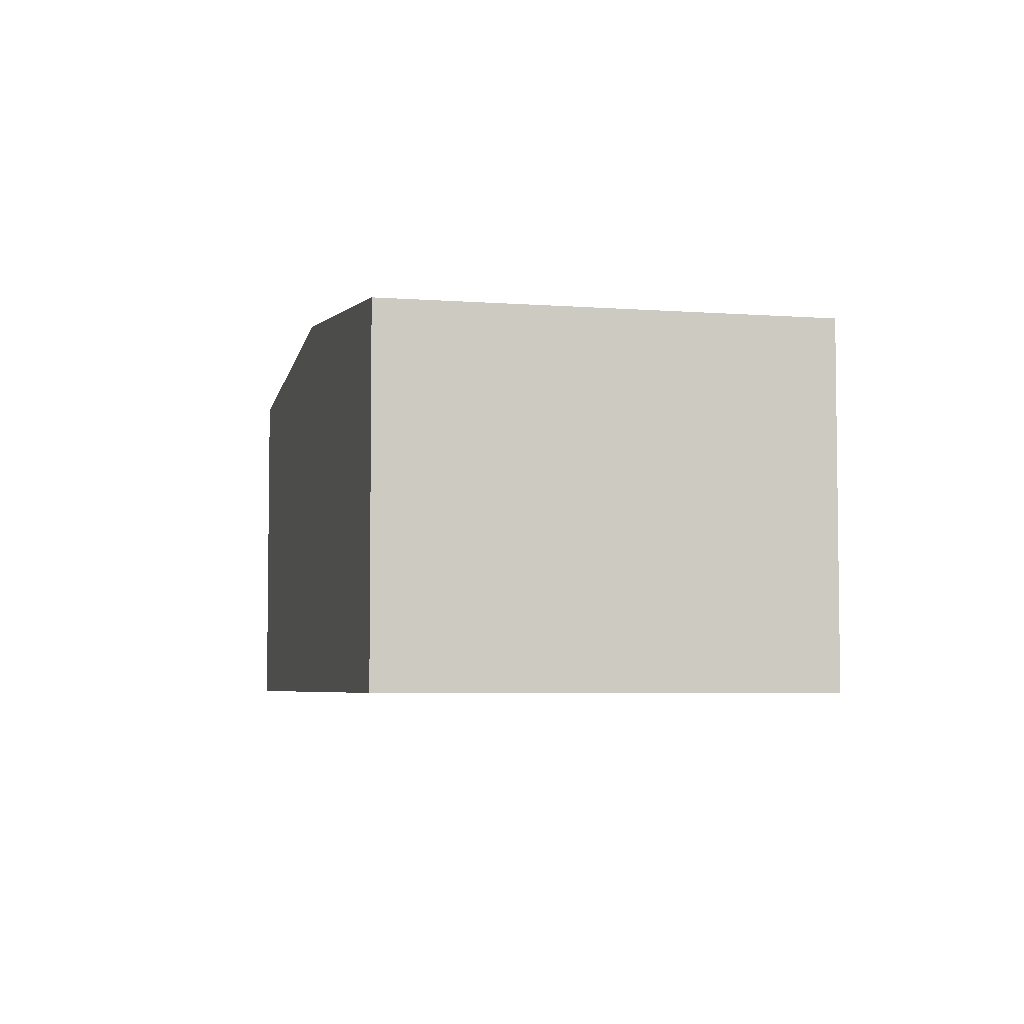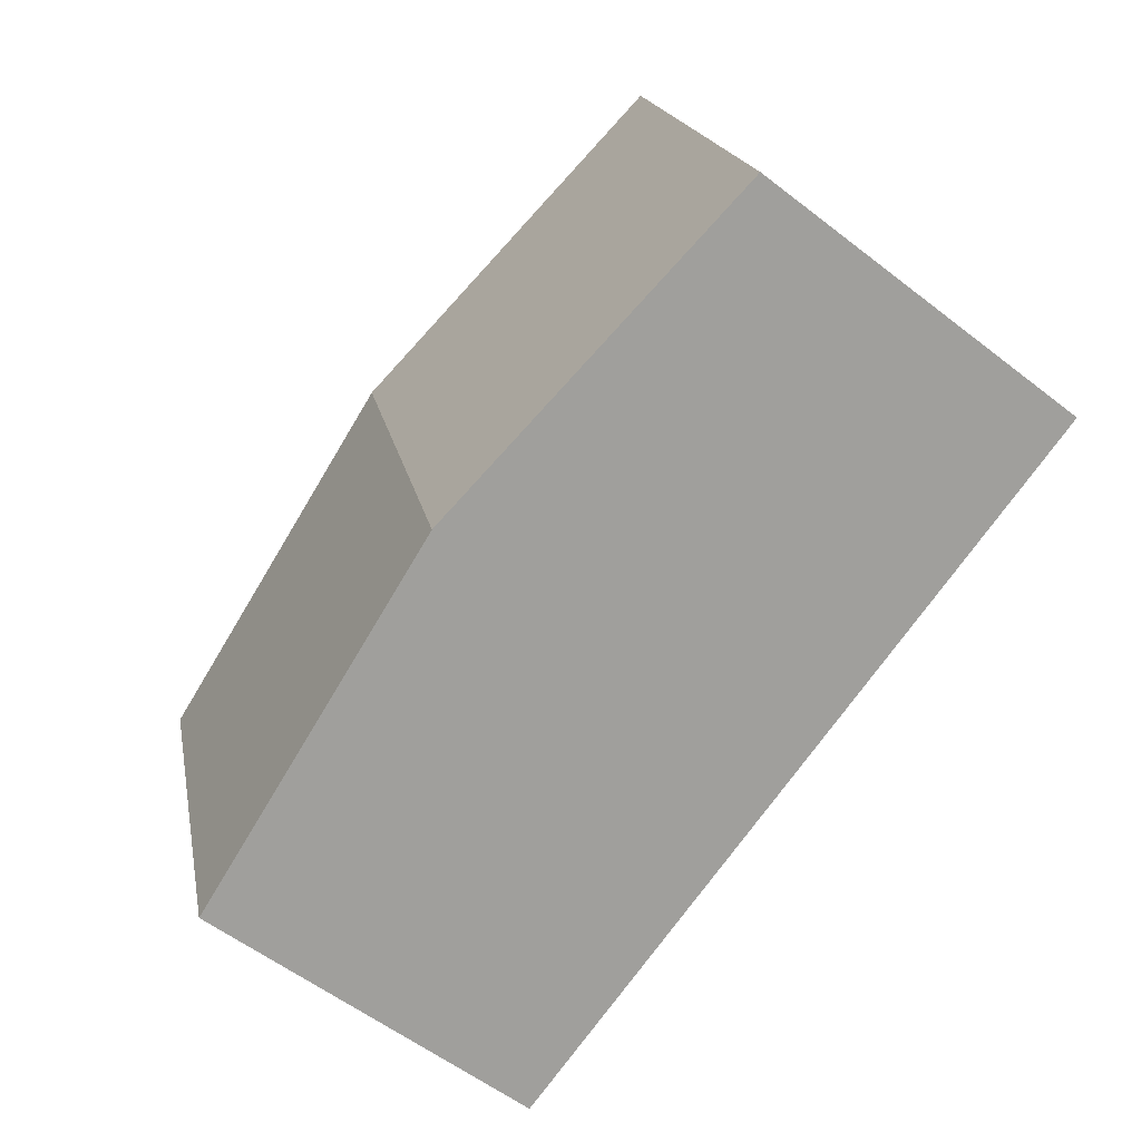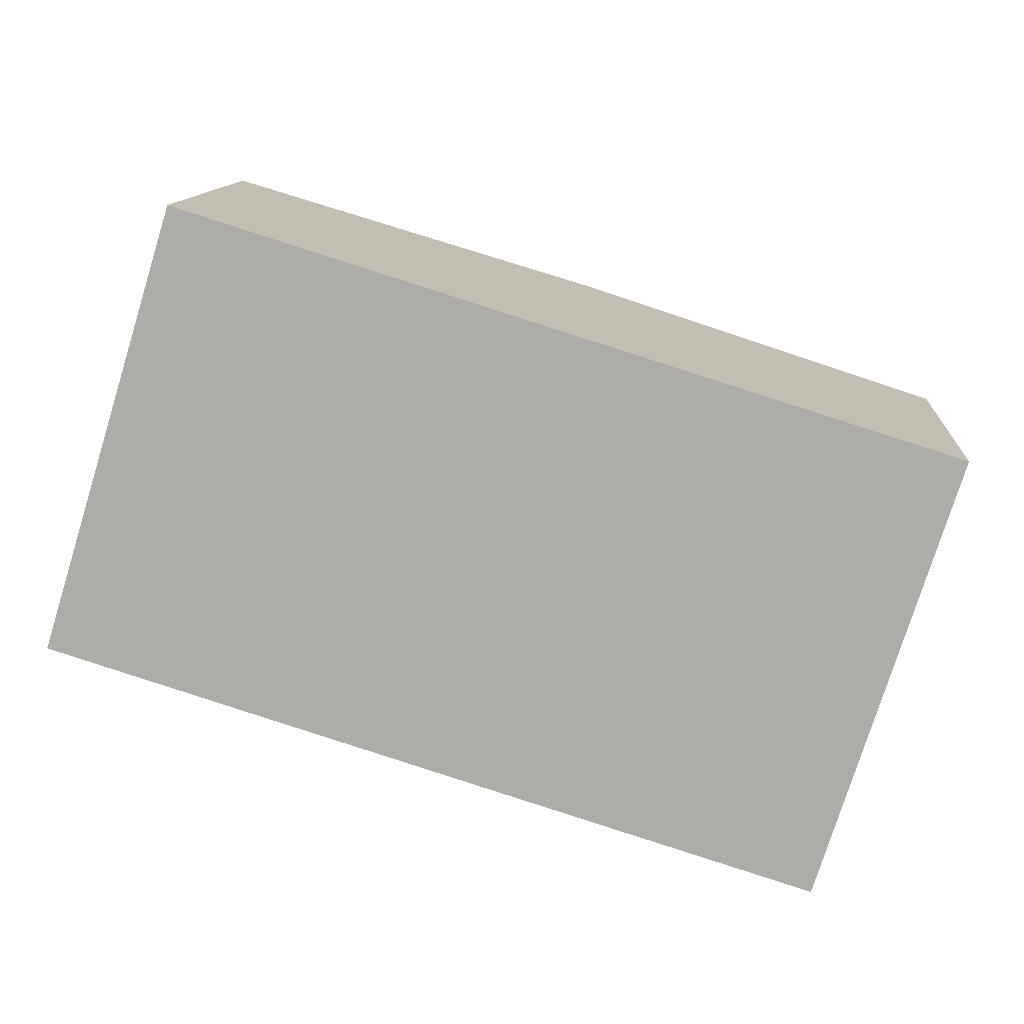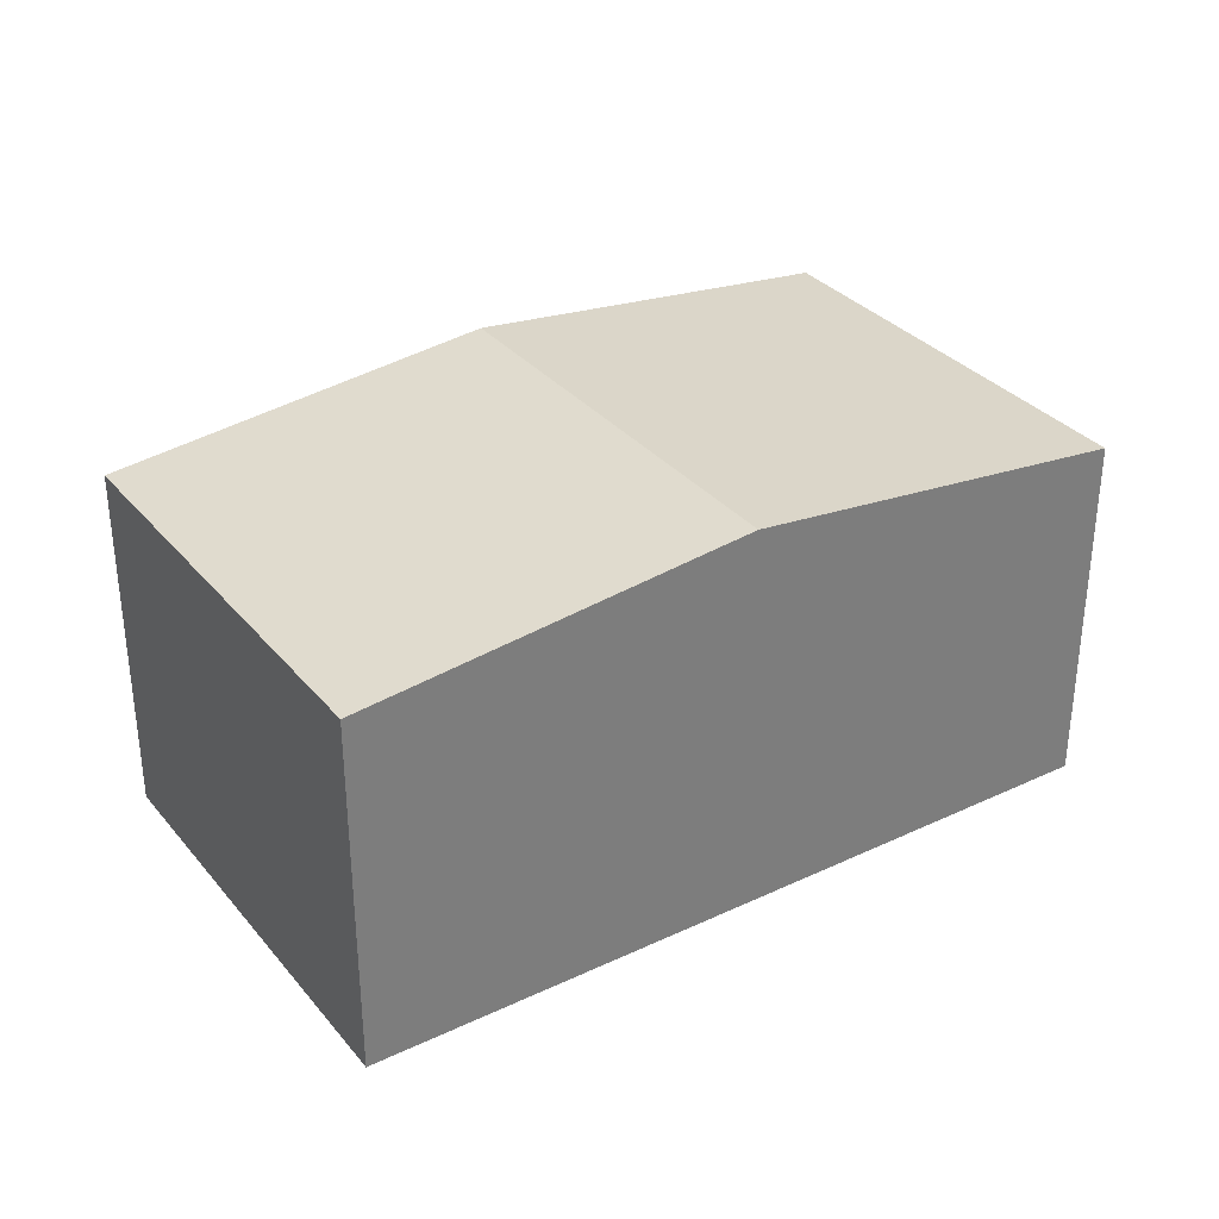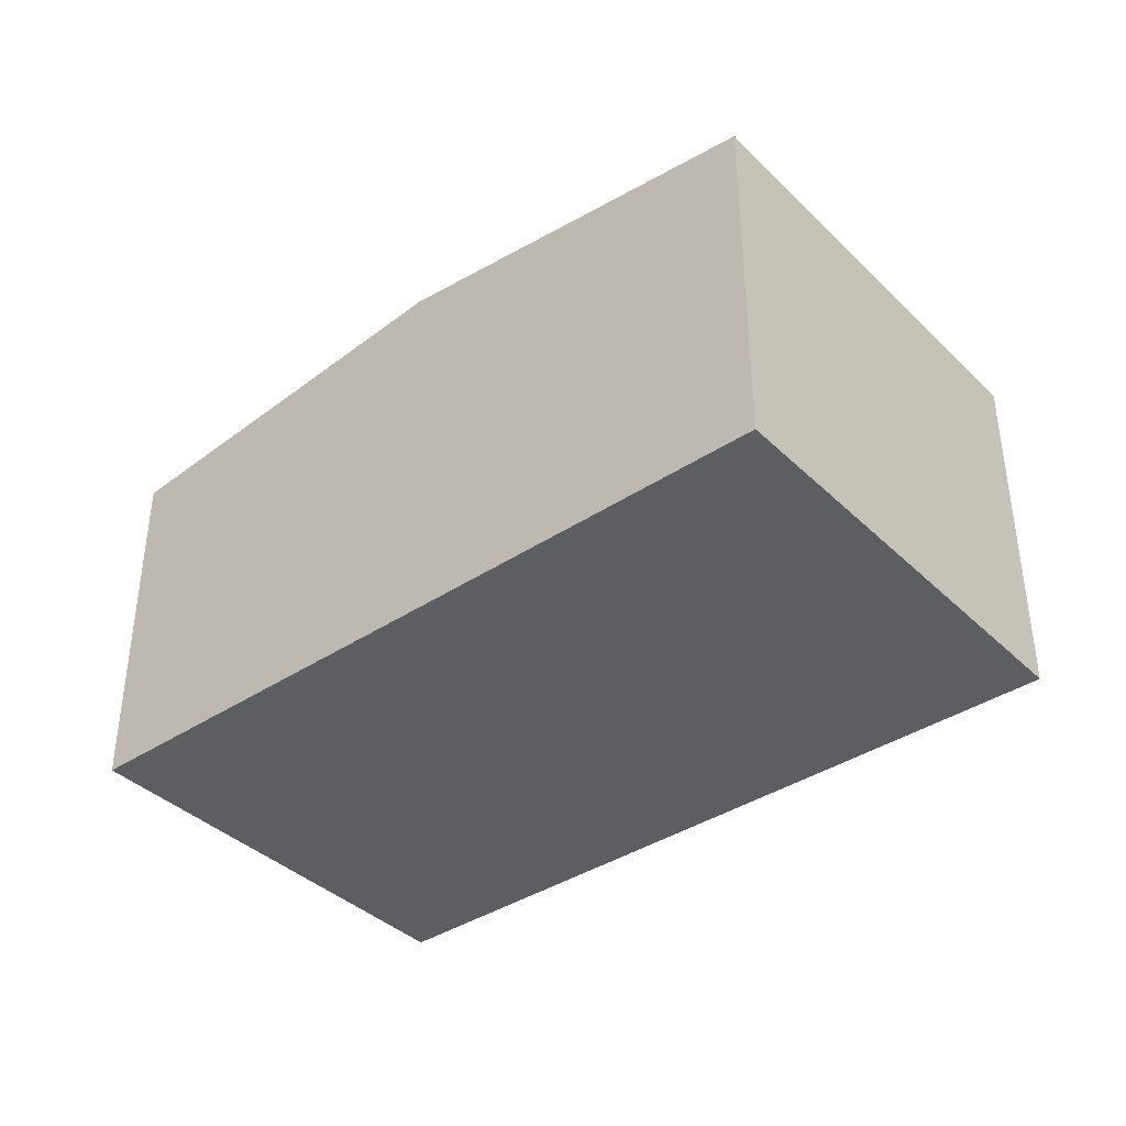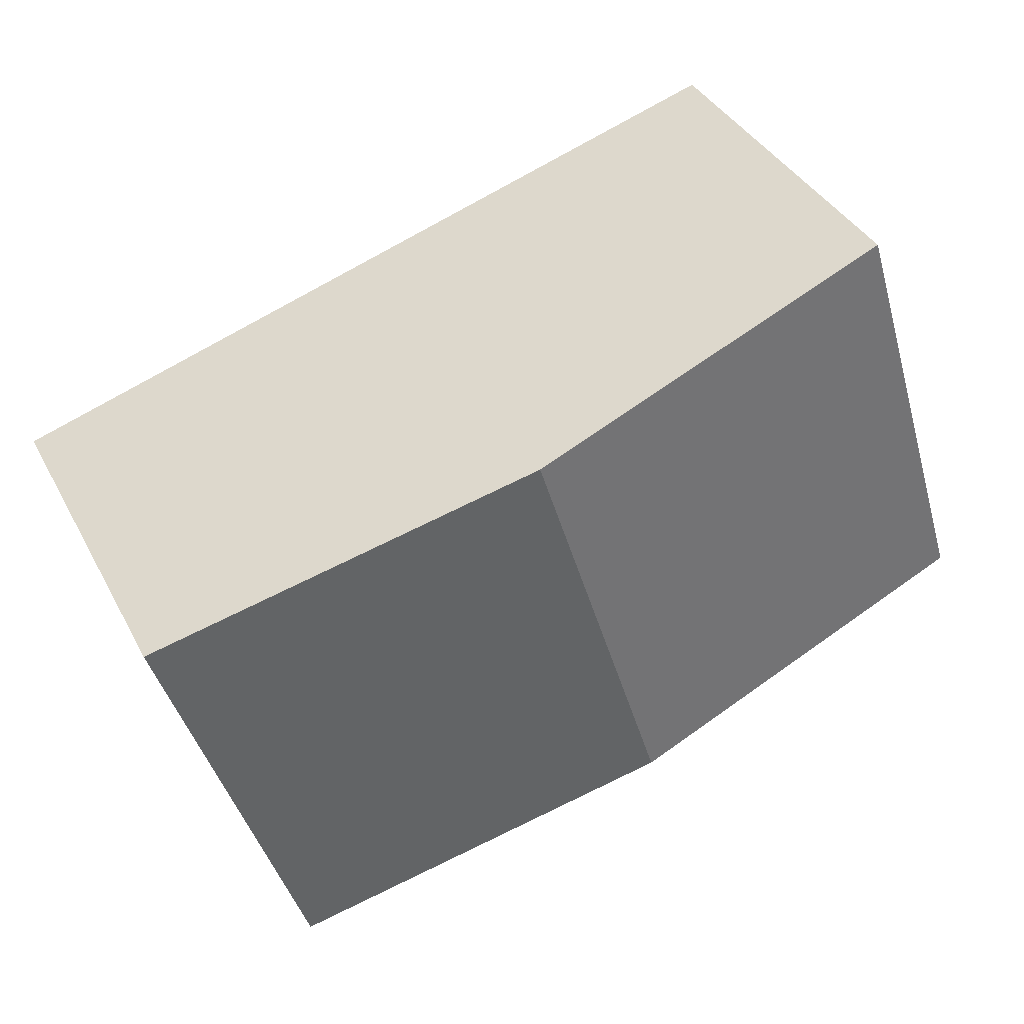
<metadata>
{"format":"obj","ext":"obj","renderer":"f3d","projection":"perspective","resolution":1024,"background":"white","views":[{"elev":-4.9,"azim":-86.4,"up":"+Y"},{"elev":-57.5,"azim":-128.8,"up":"+Z"},{"elev":12.3,"azim":4.3,"up":"+Z"},{"elev":32.7,"azim":164.1,"up":"+Y"},{"elev":-38.6,"azim":-123.0,"up":"+Y"},{"elev":38.4,"azim":154.5,"up":"+Z"}]}
</metadata>
<code>
v  5.715 2.739 -1.762
v  3.879 3.051 2.406
v  6.734 2.739 1.519
v  2.857 3.051 -0.881
v  1.023 2.739 3.293
v  0 2.739 1.677e-16
v  0 0 0
v  1.023 -2.016e-16 3.293
v  3.879 -1.473e-16 2.406
v  6.734 -9.301e-17 1.519
v  5.715 1.079e-16 -1.762
v  2.857 5.395e-17 -0.881
g defaultobject
f 1 2 3
f 2 1 4
f 5 4 6
f 4 5 2
f 7 5 6
f 5 7 8
f 8 2 5
f 2 8 9
f 2 9 3
f 3 9 10
f 10 1 3
f 1 10 11
f 4 7 6
f 7 4 1
f 7 1 12
f 12 1 11
f 9 11 10
f 11 9 8
f 11 8 12
f 12 8 7

</code>
